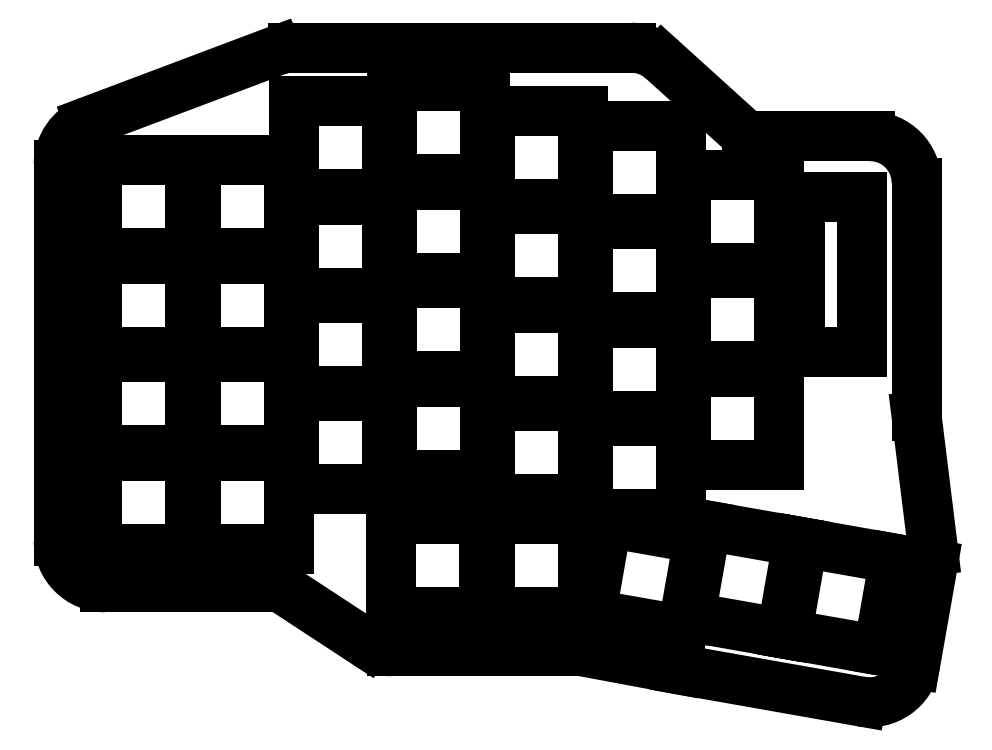
<metadata>
{"format":"dxf","ext":"dxf","renderer":"ezdxf+matplotlib","layout":"modelspace","background":"white","min_lineweight":24,"dpi":150}
</metadata>
<code>
0
SECTION
2
ENTITIES
0
LINE
8
0
10
26.41
20
-16.5
11
-7.5
21
-16.5
0
ARC
8
0
10
-7.5
20
-7.5
40
9
50
180
51
270
0
LINE
8
0
10
-16.5
20
-7.5
11
-16.5
21
65.26
0
ARC
8
0
10
-7.5
20
65.26
40
9
50
110.6
51
180
0
LINE
8
0
10
-10.67
20
73.69
11
25.64
21
87.36
0
ARC
8
0
10
28.81
20
78.94
40
9
50
90
51
110.6
0
LINE
8
0
10
28.81
20
87.94
11
94.3
21
87.94
0
ARC
8
0
10
94.3
20
78.94
40
9
50
47.87
51
90
0
LINE
8
0
10
100.3
20
85.61
11
116.7
21
70.82
0
LINE
8
0
10
116.7
20
70.82
11
140.6
21
70.82
0
ARC
8
0
10
140.6
20
61.82
40
9
50
0
51
90
0
LINE
8
0
10
149.6
20
61.82
11
149.6
21
16.65
0
LINE
8
0
10
149.6
20
16.65
11
152.8
21
-9.399
0
ARC
8
0
10
143.8
20
-10.5
40
9
50
350
51
367
0
LINE
8
0
10
152.7
20
-12.07
11
149.3
21
-31.33
0
ARC
8
0
10
140.4
20
-29.76
40
9
50
260
51
350
0
LINE
8
0
10
138.9
20
-38.63
11
103.4
21
-32.37
0
ARC
8
0
10
105
20
-23.51
40
9
50
259.4
51
260
0
LINE
8
0
10
103.3
20
-32.35
11
84.75
21
-28.88
0
LINE
8
0
10
84.75
20
-28.88
11
48
21
-28.88
0
ARC
8
0
10
48
20
-19.88
40
9
50
236.8
51
270
0
LINE
8
0
10
43.06
20
-27.41
11
26.41
21
-16.5
0
LINE
8
0
10
-9
20
-9
11
9
21
-9
0
LINE
8
0
10
9
20
-9
11
9
21
9
0
LINE
8
0
10
9
20
9
11
-9
21
9
0
LINE
8
0
10
-9
20
9
11
-9
21
-9
0
LINE
8
0
10
-9
20
10.05
11
9
21
10.05
0
LINE
8
0
10
9
20
10.05
11
9
21
28.05
0
LINE
8
0
10
9
20
28.05
11
-9
21
28.05
0
LINE
8
0
10
-9
20
28.05
11
-9
21
10.05
0
LINE
8
0
10
-9
20
29.1
11
9
21
29.1
0
LINE
8
0
10
9
20
29.1
11
9
21
47.1
0
LINE
8
0
10
9
20
47.1
11
-9
21
47.1
0
LINE
8
0
10
-9
20
47.1
11
-9
21
29.1
0
LINE
8
0
10
-9
20
48.15
11
9
21
48.15
0
LINE
8
0
10
9
20
48.15
11
9
21
66.15
0
LINE
8
0
10
9
20
66.15
11
-9
21
66.15
0
LINE
8
0
10
-9
20
66.15
11
-9
21
48.15
0
LINE
8
0
10
10
20
-9
11
28
21
-9
0
LINE
8
0
10
28
20
-9
11
28
21
9
0
LINE
8
0
10
28
20
9
11
10
21
9
0
LINE
8
0
10
10
20
9
11
10
21
-9
0
LINE
8
0
10
10
20
10.05
11
28
21
10.05
0
LINE
8
0
10
28
20
10.05
11
28
21
28.05
0
LINE
8
0
10
28
20
28.05
11
10
21
28.05
0
LINE
8
0
10
10
20
28.05
11
10
21
10.05
0
LINE
8
0
10
10
20
29.1
11
28
21
29.1
0
LINE
8
0
10
28
20
29.1
11
28
21
47.1
0
LINE
8
0
10
28
20
47.1
11
10
21
47.1
0
LINE
8
0
10
10
20
47.1
11
10
21
29.1
0
LINE
8
0
10
10
20
48.15
11
28
21
48.15
0
LINE
8
0
10
28
20
48.15
11
28
21
66.15
0
LINE
8
0
10
28
20
66.15
11
10
21
66.15
0
LINE
8
0
10
10
20
66.15
11
10
21
48.15
0
LINE
8
0
10
29
20
2.43
11
47
21
2.43
0
LINE
8
0
10
47
20
2.43
11
47
21
20.43
0
LINE
8
0
10
47
20
20.43
11
29
21
20.43
0
LINE
8
0
10
29
20
20.43
11
29
21
2.43
0
LINE
8
0
10
29
20
21.48
11
47
21
21.48
0
LINE
8
0
10
47
20
21.48
11
47
21
39.48
0
LINE
8
0
10
47
20
39.48
11
29
21
39.48
0
LINE
8
0
10
29
20
39.48
11
29
21
21.48
0
LINE
8
0
10
29
20
40.53
11
47
21
40.53
0
LINE
8
0
10
47
20
40.53
11
47
21
58.53
0
LINE
8
0
10
47
20
58.53
11
29
21
58.53
0
LINE
8
0
10
29
20
58.53
11
29
21
40.53
0
LINE
8
0
10
29
20
59.58
11
47
21
59.58
0
LINE
8
0
10
47
20
59.58
11
47
21
77.58
0
LINE
8
0
10
47
20
77.58
11
29
21
77.58
0
LINE
8
0
10
29
20
77.58
11
29
21
59.58
0
LINE
8
0
10
48
20
5.287
11
66
21
5.287
0
LINE
8
0
10
66
20
5.287
11
66
21
23.29
0
LINE
8
0
10
66
20
23.29
11
48
21
23.29
0
LINE
8
0
10
48
20
23.29
11
48
21
5.287
0
LINE
8
0
10
48
20
24.34
11
66
21
24.34
0
LINE
8
0
10
66
20
24.34
11
66
21
42.34
0
LINE
8
0
10
66
20
42.34
11
48
21
42.34
0
LINE
8
0
10
48
20
42.34
11
48
21
24.34
0
LINE
8
0
10
48
20
43.39
11
66
21
43.39
0
LINE
8
0
10
66
20
43.39
11
66
21
61.39
0
LINE
8
0
10
66
20
61.39
11
48
21
61.39
0
LINE
8
0
10
48
20
61.39
11
48
21
43.39
0
LINE
8
0
10
48
20
62.44
11
66
21
62.44
0
LINE
8
0
10
66
20
62.44
11
66
21
80.44
0
LINE
8
0
10
66
20
80.44
11
48
21
80.44
0
LINE
8
0
10
48
20
80.44
11
48
21
62.44
0
LINE
8
0
10
67
20
0.525
11
85
21
0.525
0
LINE
8
0
10
85
20
0.525
11
85
21
18.52
0
LINE
8
0
10
85
20
18.52
11
67
21
18.52
0
LINE
8
0
10
67
20
18.52
11
67
21
0.525
0
LINE
8
0
10
67
20
19.57
11
85
21
19.57
0
LINE
8
0
10
85
20
19.57
11
85
21
37.58
0
LINE
8
0
10
85
20
37.58
11
67
21
37.58
0
LINE
8
0
10
67
20
37.58
11
67
21
19.57
0
LINE
8
0
10
67
20
38.62
11
85
21
38.62
0
LINE
8
0
10
85
20
38.62
11
85
21
56.62
0
LINE
8
0
10
85
20
56.62
11
67
21
56.62
0
LINE
8
0
10
67
20
56.62
11
67
21
38.62
0
LINE
8
0
10
67
20
57.67
11
85
21
57.67
0
LINE
8
0
10
85
20
57.67
11
85
21
75.67
0
LINE
8
0
10
85
20
75.67
11
67
21
75.67
0
LINE
8
0
10
67
20
75.67
11
67
21
57.67
0
LINE
8
0
10
86
20
-2.333
11
104
21
-2.333
0
LINE
8
0
10
104
20
-2.333
11
104
21
15.67
0
LINE
8
0
10
104
20
15.67
11
86
21
15.67
0
LINE
8
0
10
86
20
15.67
11
86
21
-2.333
0
LINE
8
0
10
86
20
16.72
11
104
21
16.72
0
LINE
8
0
10
104
20
16.72
11
104
21
34.72
0
LINE
8
0
10
104
20
34.72
11
86
21
34.72
0
LINE
8
0
10
86
20
34.72
11
86
21
16.72
0
LINE
8
0
10
86
20
35.77
11
104
21
35.77
0
LINE
8
0
10
104
20
35.77
11
104
21
53.77
0
LINE
8
0
10
104
20
53.77
11
86
21
53.77
0
LINE
8
0
10
86
20
53.77
11
86
21
35.77
0
LINE
8
0
10
86
20
54.82
11
104
21
54.82
0
LINE
8
0
10
104
20
54.82
11
104
21
72.82
0
LINE
8
0
10
104
20
72.82
11
86
21
72.82
0
LINE
8
0
10
86
20
72.82
11
86
21
54.82
0
LINE
8
0
10
105
20
7.218
11
123
21
7.218
0
LINE
8
0
10
123
20
7.218
11
123
21
25.22
0
LINE
8
0
10
123
20
25.22
11
105
21
25.22
0
LINE
8
0
10
105
20
25.22
11
105
21
7.218
0
LINE
8
0
10
105
20
26.27
11
123
21
26.27
0
LINE
8
0
10
123
20
26.27
11
123
21
44.27
0
LINE
8
0
10
123
20
44.27
11
105
21
44.27
0
LINE
8
0
10
105
20
44.27
11
105
21
26.27
0
LINE
8
0
10
105
20
45.32
11
123
21
45.32
0
LINE
8
0
10
123
20
45.32
11
123
21
63.32
0
LINE
8
0
10
123
20
63.32
11
105
21
63.32
0
LINE
8
0
10
105
20
63.32
11
105
21
45.32
0
LINE
8
0
10
47.9
20
-21.38
11
65.9
21
-21.38
0
LINE
8
0
10
65.9
20
-21.38
11
65.9
21
-3.382
0
LINE
8
0
10
65.9
20
-3.382
11
47.9
21
-3.382
0
LINE
8
0
10
47.9
20
-3.382
11
47.9
21
-21.38
0
LINE
8
0
10
66.9
20
-21.38
11
84.9
21
-21.38
0
LINE
8
0
10
84.9
20
-21.38
11
84.9
21
-3.382
0
LINE
8
0
10
84.9
20
-3.382
11
66.9
21
-3.382
0
LINE
8
0
10
66.9
20
-3.382
11
66.9
21
-21.38
0
LINE
8
0
10
86.52
20
-21.68
11
104.3
21
-24.81
0
LINE
8
0
10
104.3
20
-24.81
11
107.4
21
-7.082
0
LINE
8
0
10
107.4
20
-7.082
11
89.65
21
-3.956
0
LINE
8
0
10
89.65
20
-3.956
11
86.52
21
-21.68
0
LINE
8
0
10
123.4
20
-25.39
11
126.6
21
-7.661
0
LINE
8
0
10
126.6
20
-7.661
11
108.8
21
-4.535
0
LINE
8
0
10
108.8
20
-4.535
11
105.7
21
-22.26
0
LINE
8
0
10
105.7
20
-22.26
11
123.4
21
-25.39
0
LINE
8
0
10
127.6
20
-7.834
11
124.4
21
-25.56
0
LINE
8
0
10
124.4
20
-25.56
11
142.2
21
-28.69
0
LINE
8
0
10
142.2
20
-28.69
11
145.3
21
-10.96
0
LINE
8
0
10
145.3
20
-10.96
11
127.6
21
-7.834
0
LINE
8
0
10
127
20
29.07
11
139.1
21
29.07
0
LINE
8
0
10
139.1
20
29.07
11
139.1
21
59.07
0
LINE
8
0
10
139.1
20
59.07
11
127
21
59.07
0
LINE
8
0
10
127
20
59.07
11
127
21
29.07
0
ENDSEC
0
EOF

</code>
